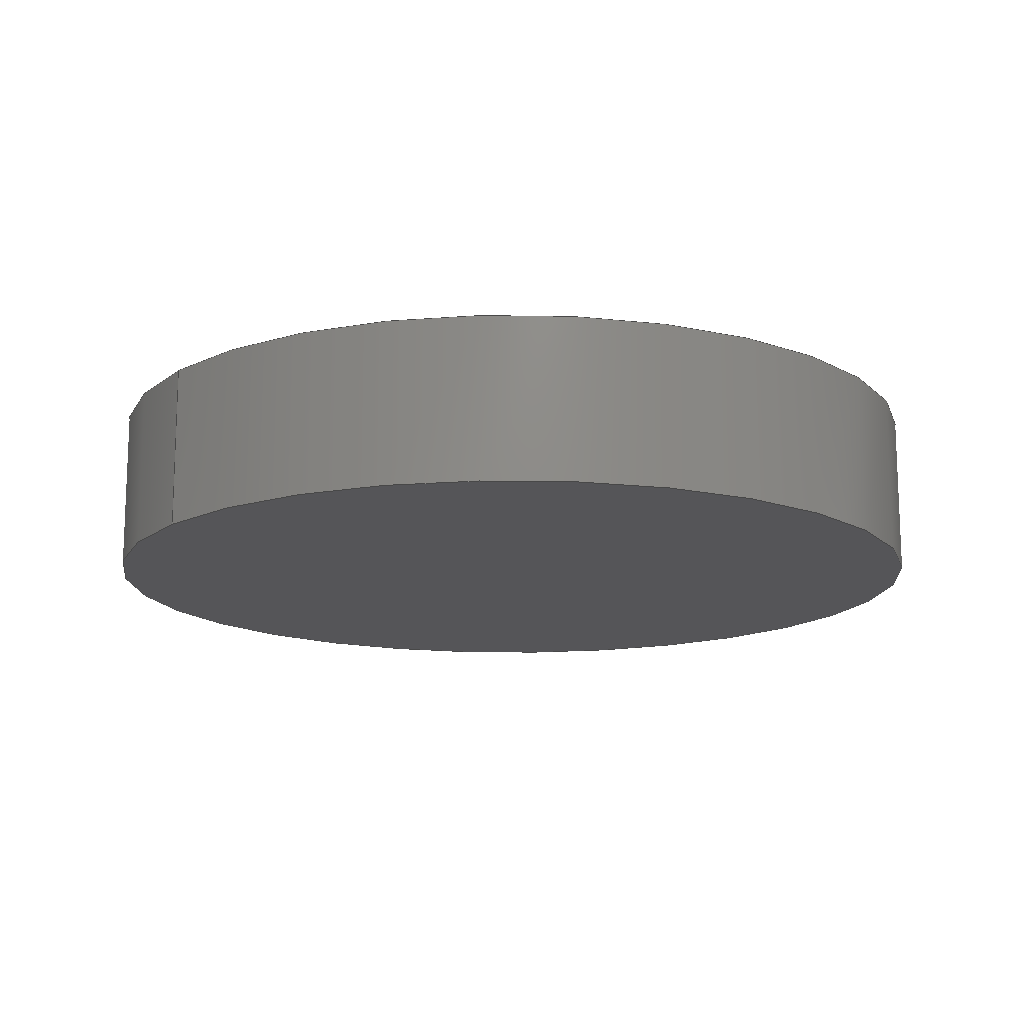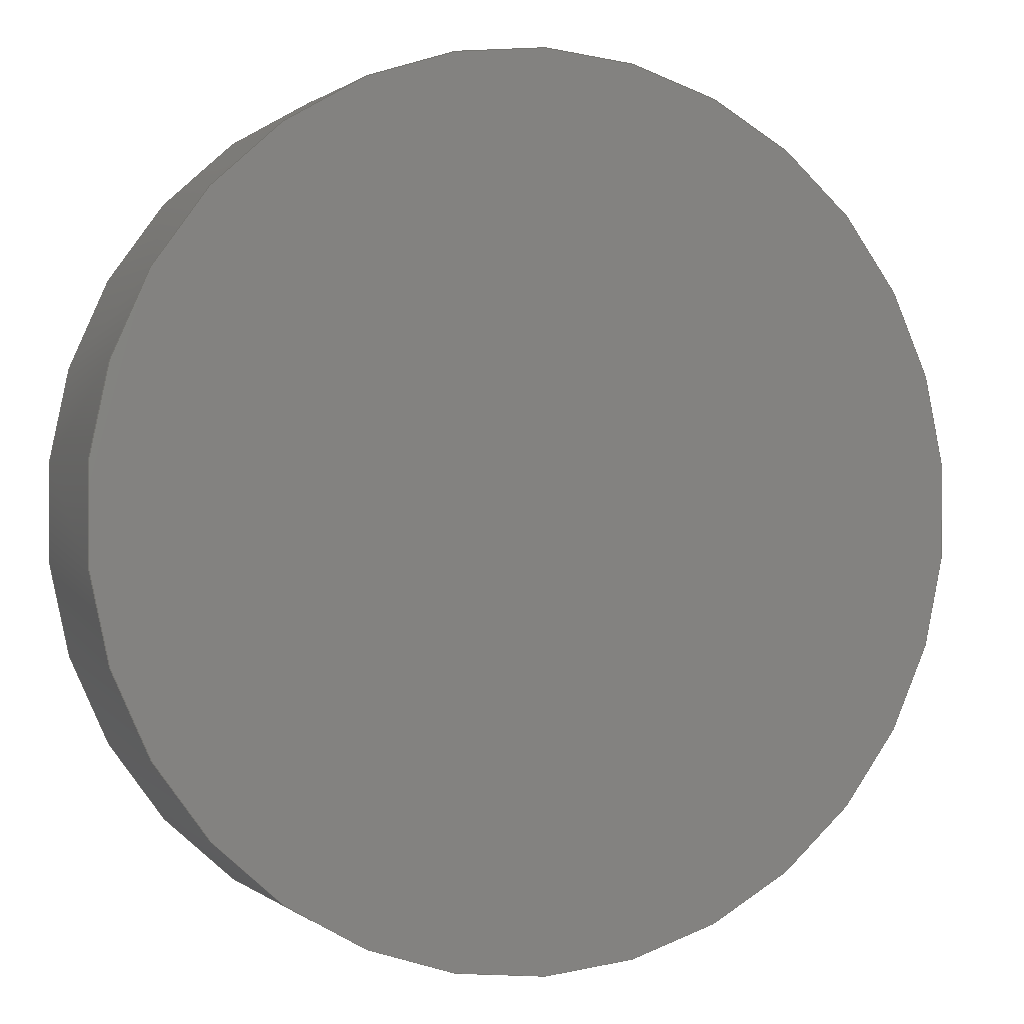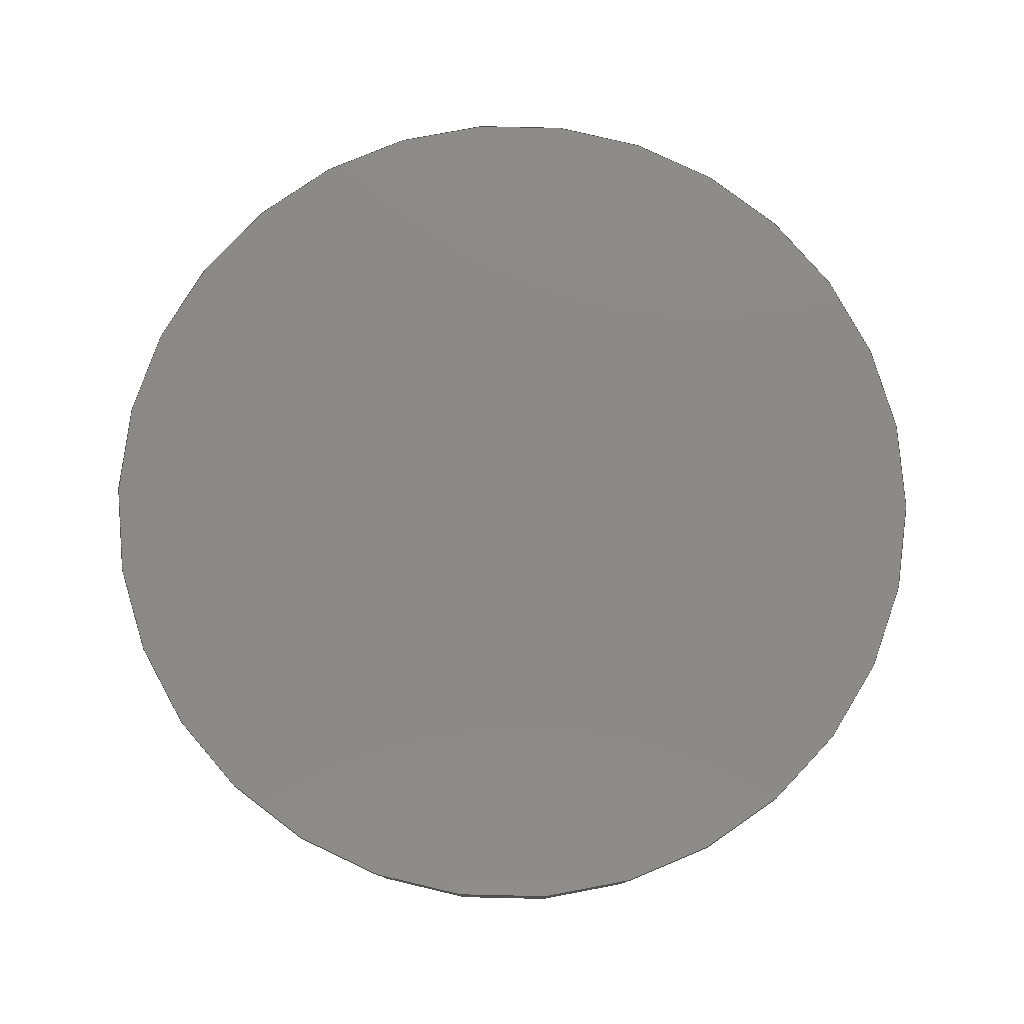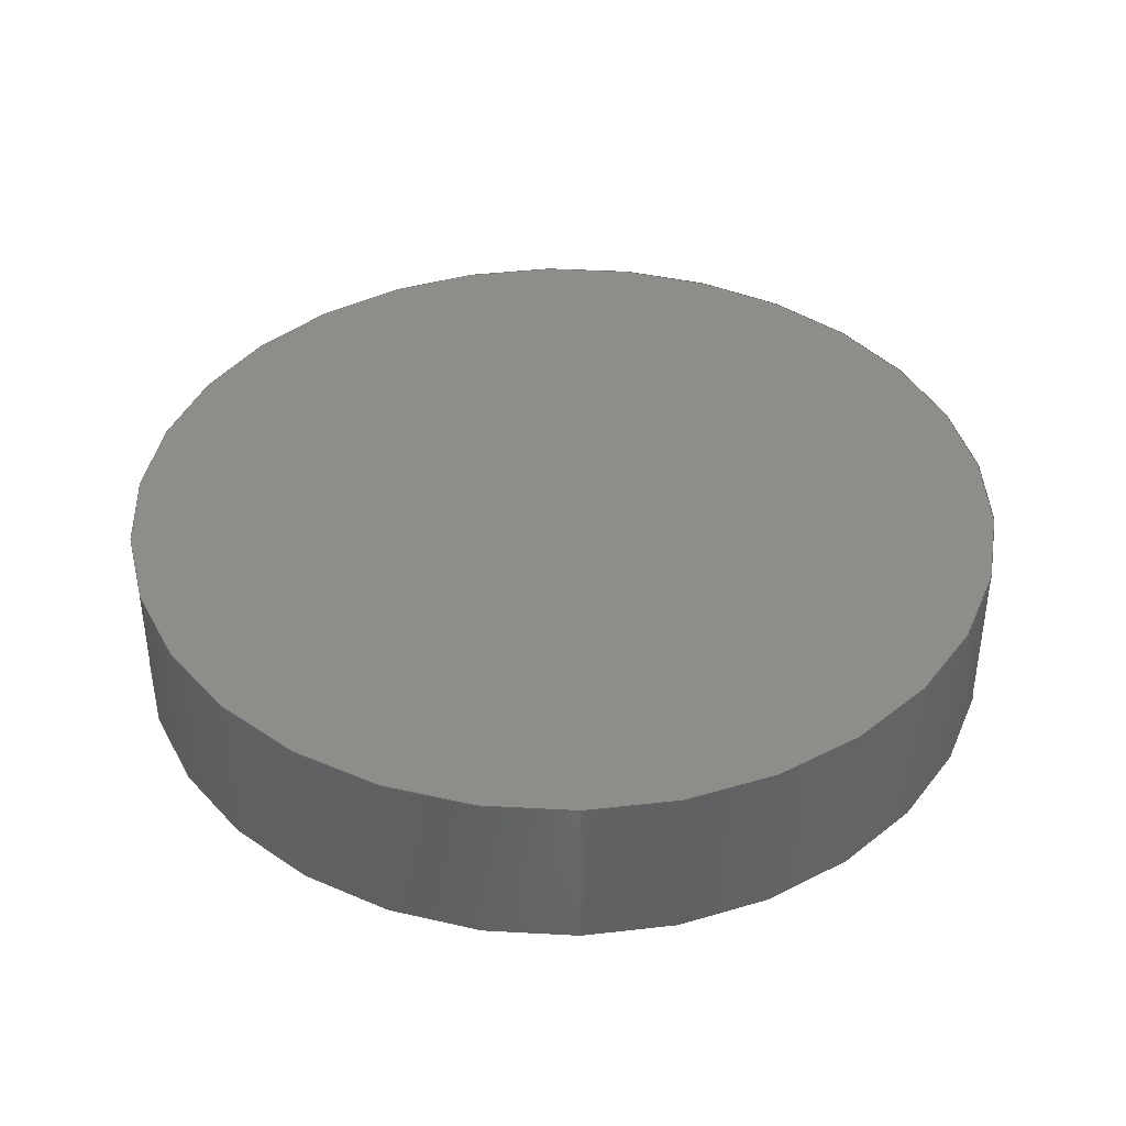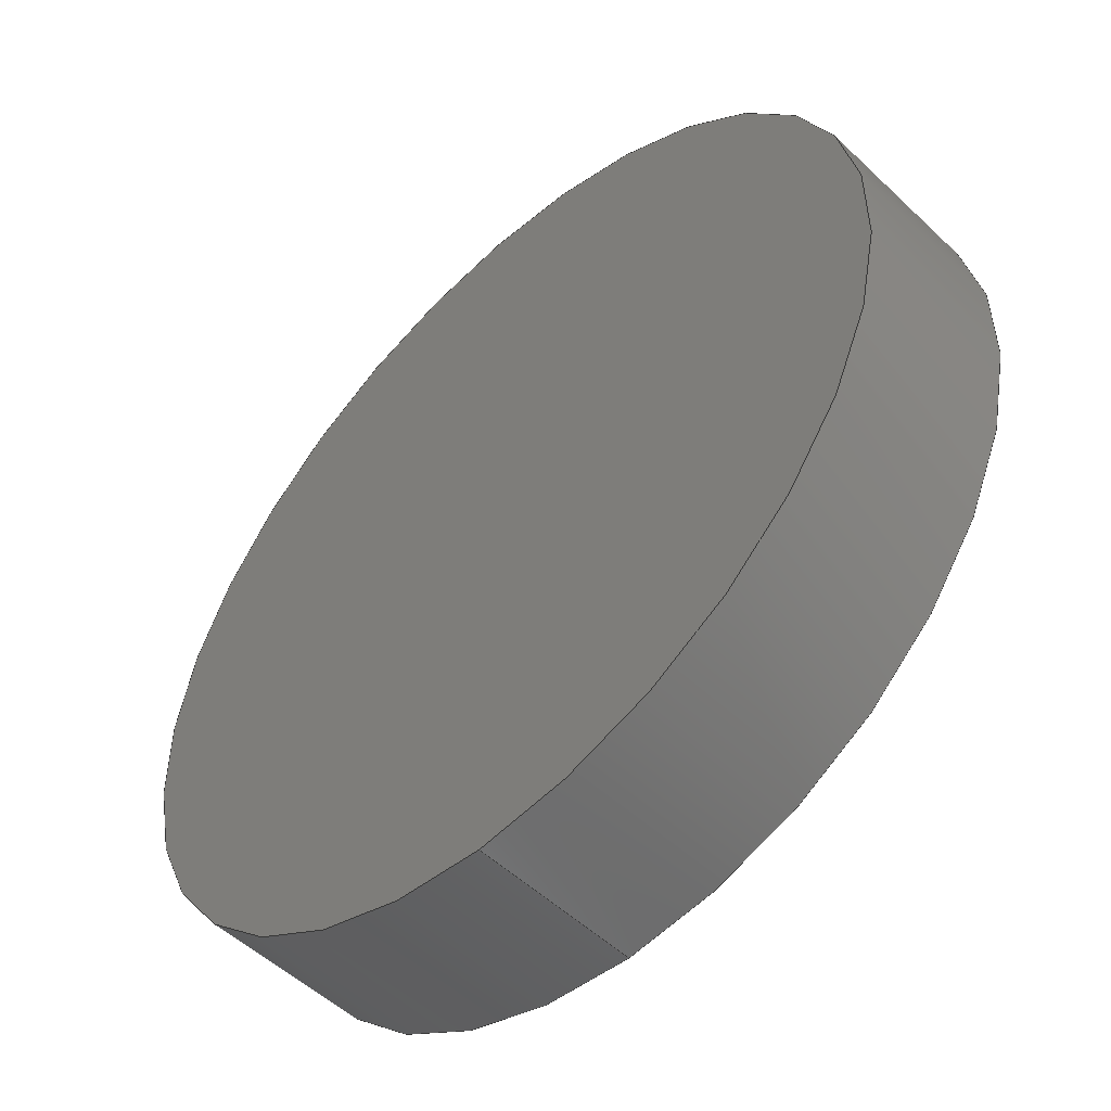
<metadata>
{"format":"step","ext":"step","renderer":"f3d","projection":"perspective","resolution":1024,"background":"white","views":[{"elev":-14.4,"azim":-128.0,"up":"+Y"},{"elev":0.5,"azim":157.6,"up":"+Z"},{"elev":78.9,"azim":103.3,"up":"+Y"},{"elev":39.9,"azim":-2.1,"up":"+Y"},{"elev":-52.2,"azim":44.5,"up":"+Z"}]}
</metadata>
<code>
ISO-10303-21;
DATA;
#1 = DESIGN_CONTEXT ( 'detailed design', #71, 'design' ) ;
#2 = PERSON_AND_ORGANIZATION ( #9, #45 ) ;
#3 = APPROVAL_PERSON_ORGANIZATION ( #2, #100, #75 ) ;
#4 = CC_DESIGN_DATE_AND_TIME_ASSIGNMENT ( #126, #46, ( #81 ) ) ;
#5 = UNCERTAINTY_MEASURE_WITH_UNIT (LENGTH_MEASURE( 1e-05 ), #104, 'distance_accuracy_value', 'NONE');
#6 = COORDINATED_UNIVERSAL_TIME_OFFSET ( 1, 0, .AHEAD. ) ;
#7 = EDGE_CURVE ( 'NONE', #174, #168, #83, .T. ) ;
#8 = ORIENTED_EDGE ( 'NONE', *, *, #157, .F. ) ;
#9 = PERSON ( 'UNSPECIFIED', 'UNSPECIFIED', 'UNSPECIFIED', ('UNSPECIFIED'), ('UNSPECIFIED'), ('UNSPECIFIED') ) ;
#10 = PRODUCT_DEFINITION_SHAPE ( 'NONE', 'NONE',  #103 ) ;
#11 = APPROVAL_DATE_TIME ( #13, #72 ) ;
#12 = APPROVAL ( #57, 'UNSPECIFIED' ) ;
#13 = DATE_AND_TIME ( #15, #17 ) ;
#14 = ORIENTED_EDGE ( 'NONE', *, *, #152, .T. ) ;
#15 = CALENDAR_DATE ( 2015, 17, 2 ) ;
#16 = DIRECTION ( 'NONE',  ( -0, -1, -0 ) ) ;
#17 = LOCAL_TIME ( 13, 47, 56, #18 ) ;
#18 = COORDINATED_UNIVERSAL_TIME_OFFSET ( 1, 0, .AHEAD. ) ;
#19 = APPROVAL_PERSON_ORGANIZATION ( #20, #72, #56 ) ;
#20 = PERSON_AND_ORGANIZATION ( #9, #45 ) ;
#21 = CALENDAR_DATE ( 2015, 17, 2 ) ;
#22 = LOCAL_TIME ( 13, 47, 56, #23 ) ;
#23 = COORDINATED_UNIVERSAL_TIME_OFFSET ( 1, 0, .AHEAD. ) ;
#24 = PERSON_AND_ORGANIZATION ( #9, #45 ) ;
#25 = PERSON_AND_ORGANIZATION ( #9, #45 ) ;
#26 = PERSON_AND_ORGANIZATION ( #9, #45 ) ;
#27 = APPROVAL_DATE_TIME ( #28, #12 ) ;
#28 = DATE_AND_TIME ( #29, #30 ) ;
#29 = CALENDAR_DATE ( 2015, 17, 2 ) ;
#30 = LOCAL_TIME ( 13, 47, 56, #31 ) ;
#31 = COORDINATED_UNIVERSAL_TIME_OFFSET ( 1, 0, .AHEAD. ) ;
#32 = APPROVAL_PERSON_ORGANIZATION ( #33, #12, #49 ) ;
#33 = PERSON_AND_ORGANIZATION ( #9, #45 ) ;
#34 = ADVANCED_BREP_SHAPE_REPRESENTATION ( 'iris', ( #119, #108 ), #123 ) ;
#35 = DATE_AND_TIME ( #36, #37 ) ;
#36 = CALENDAR_DATE ( 2015, 17, 2 ) ;
#37 = LOCAL_TIME ( 13, 47, 56, #38 ) ;
#38 = COORDINATED_UNIVERSAL_TIME_OFFSET ( 1, 0, .AHEAD. ) ;
#39 = PERSON_AND_ORGANIZATION ( #9, #45 ) ;
#40 = APPROVAL_DATE_TIME ( #41, #100 ) ;
#41 = DATE_AND_TIME ( #42, #43 ) ;
#42 = CALENDAR_DATE ( 2015, 17, 2 ) ;
#43 = LOCAL_TIME ( 13, 47, 56, #6 ) ;
#44 = PERSON_AND_ORGANIZATION ( #9, #45 ) ;
#45 = ORGANIZATION ( 'UNSPECIFIED', 'UNSPECIFIED', '' ) ;
#46 = DATE_TIME_ROLE ( 'classification_date' ) ;
#47 = CIRCLE ( 'NONE', #130, 8 ) ;
#48 = SHAPE_DEFINITION_REPRESENTATION ( #10, #34 ) ;
#49 = APPROVAL_ROLE ( '' ) ;
#50 = DATE_TIME_ROLE ( 'creation_date' ) ;
#51 = VECTOR ( 'NONE', #150, 1000 ) ;
#52 = LINE ( 'NONE', #137, #51 ) ;
#53 = PERSON_AND_ORGANIZATION_ROLE ( 'classification_officer' ) ;
#54 = CIRCLE ( 'NONE', #134, 8 ) ;
#55 = CYLINDRICAL_SURFACE ( 'NONE', #145, 8 ) ;
#56 = APPROVAL_ROLE ( '' ) ;
#57 = APPROVAL_STATUS ( 'not_yet_approved' ) ;
#58 = CIRCLE ( 'NONE', #141, 8 ) ;
#59 = DIRECTION ( 'NONE',  ( 0, 0, 1 ) ) ;
#60 = CYLINDRICAL_SURFACE ( 'NONE', #147, 8 ) ;
#61 = PRODUCT_RELATED_PRODUCT_CATEGORY ( 'detail', '', ( #172 ) ) ;
#62 = CC_DESIGN_SECURITY_CLASSIFICATION ( #81, ( #90 ) ) ;
#63 = SECURITY_CLASSIFICATION_LEVEL ( 'unclassified' ) ;
#64 = PERSON_AND_ORGANIZATION_ROLE ( 'design_supplier' ) ;
#65 = APPROVAL_STATUS ( 'not_yet_approved' ) ;
#66 = FACE_OUTER_BOUND ( 'NONE', #94, .T. ) ;
#67 = PERSON_AND_ORGANIZATION_ROLE ( 'creator' ) ;
#68 = CIRCLE ( 'NONE', #138, 8 ) ;
#69 = APPROVAL_STATUS ( 'not_yet_approved' ) ;
#70 = CC_DESIGN_APPROVAL ( #72, ( #81 ) ) ;
#71 = APPLICATION_CONTEXT ( 'configuration controlled 3d designs of mechanical parts and assemblies' ) ;
#72 = APPROVAL ( #65, 'UNSPECIFIED' ) ;
#73 = FACE_OUTER_BOUND ( 'NONE', #105, .T. ) ;
#74 = PERSON_AND_ORGANIZATION_ROLE ( 'creator' ) ;
#75 = APPROVAL_ROLE ( '' ) ;
#76 = APPLICATION_CONTEXT ( 'configuration controlled 3d designs of mechanical parts and assemblies' ) ;
#77 = CC_DESIGN_PERSON_AND_ORGANIZATION_ASSIGNMENT ( #24, #53, ( #81 ) ) ;
#78 = APPLICATION_PROTOCOL_DEFINITION ( 'international standard', 'config_control_design', 1994, #71 ) ;
#79 = CARTESIAN_POINT ( 'NONE',  ( 0, 3, -8 ) ) ;
#80 = PERSON_AND_ORGANIZATION_ROLE ( 'design_owner' ) ;
#81 = SECURITY_CLASSIFICATION ( '', '', #63 ) ;
#82 = VECTOR ( 'NONE', #16, 1000 ) ;
#83 = LINE ( 'NONE', #169, #82 ) ;
#84 = CC_DESIGN_PERSON_AND_ORGANIZATION_ASSIGNMENT ( #25, #64, ( #90 ) ) ;
#85 = MECHANICAL_CONTEXT ( 'NONE', #76, 'mechanical' ) ;
#86 = CC_DESIGN_PERSON_AND_ORGANIZATION_ASSIGNMENT ( #26, #67, ( #90 ) ) ;
#87 = FACE_OUTER_BOUND ( 'NONE', #99, .T. ) ;
#88 = CC_DESIGN_APPROVAL ( #12, ( #90 ) ) ;
#89 = APPLICATION_PROTOCOL_DEFINITION ( 'international standard', 'config_control_design', 1994, #76 ) ;
#90 = PRODUCT_DEFINITION_FORMATION_WITH_SPECIFIED_SOURCE ( 'ANY', '', #172, .NOT_KNOWN. ) ;
#91 = CC_DESIGN_DATE_AND_TIME_ASSIGNMENT ( #35, #50, ( #103 ) ) ;
#92 = CC_DESIGN_PERSON_AND_ORGANIZATION_ASSIGNMENT ( #39, #74, ( #103 ) ) ;
#93 = EDGE_LOOP ( 'NONE', ( #133, #143, #144, #165 ) ) ;
#94 = EDGE_LOOP ( 'NONE', ( #148, #14 ) ) ;
#95 =( NAMED_UNIT ( * ) SI_UNIT ( $, .STERADIAN. ) SOLID_ANGLE_UNIT ( ) );
#96 = DIRECTION ( 'NONE',  ( 0, 1, 0 ) ) ;
#97 = CC_DESIGN_APPROVAL ( #100, ( #103 ) ) ;
#98 = DIRECTION ( 'NONE',  ( 1, 0, 0 ) ) ;
#99 = EDGE_LOOP ( 'NONE', ( #156, #8 ) ) ;
#100 = APPROVAL ( #69, 'UNSPECIFIED' ) ;
#101 = CARTESIAN_POINT ( 'NONE',  ( 0, 0, 0 ) ) ;
#102 = DIRECTION ( 'NONE',  ( 0, 0, 1 ) ) ;
#103 = PRODUCT_DEFINITION ( 'UNKNOWN', '', #90, #1 ) ;
#104 =( LENGTH_UNIT ( ) NAMED_UNIT ( * ) SI_UNIT ( .MILLI., .METRE. ) );
#105 = EDGE_LOOP ( 'NONE', ( #124, #116, #106, #132 ) ) ;
#106 = ORIENTED_EDGE ( 'NONE', *, *, #157, .T. ) ;
#107 = CC_DESIGN_PERSON_AND_ORGANIZATION_ASSIGNMENT ( #44, #80, ( #172 ) ) ;
#108 = AXIS2_PLACEMENT_3D ( 'NONE', #113, #59, #98 ) ;
#109 = DIRECTION ( 'NONE',  ( 0, 1, 0 ) ) ;
#110 = CARTESIAN_POINT ( 'NONE',  ( 0, 3, 0 ) ) ;
#111 = DIRECTION ( 'NONE',  ( 0, 0, 1 ) ) ;
#112 = ADVANCED_FACE ( 'NONE', ( #73 ), #60, .T. ) ;
#113 = CARTESIAN_POINT ( 'NONE',  ( 0, 0, 0 ) ) ;
#114 = DIRECTION ( 'NONE',  ( 0, 1, 0 ) ) ;
#115 = CARTESIAN_POINT ( 'NONE',  ( 0, 0, -8 ) ) ;
#116 = ORIENTED_EDGE ( 'NONE', *, *, #154, .T. ) ;
#117 = ADVANCED_FACE ( 'NONE', ( #171 ), #55, .T. ) ;
#118 = DIRECTION ( 'NONE',  ( 0, 0, 1 ) ) ;
#119 = MANIFOLD_SOLID_BREP ( 'Boss-Extrude1', #175 ) ;
#120 = ADVANCED_FACE ( 'NONE', ( #66 ), #159, .T. ) ;
#121 = CARTESIAN_POINT ( 'NONE',  ( 0, 0, 0 ) ) ;
#122 = CARTESIAN_POINT ( 'NONE',  ( 0, 3, 0 ) ) ;
#123 =( GEOMETRIC_REPRESENTATION_CONTEXT ( 3 ) GLOBAL_UNCERTAINTY_ASSIGNED_CONTEXT ( ( #5 ) ) GLOBAL_UNIT_ASSIGNED_CONTEXT ( ( #104, #131, #95 ) ) REPRESENTATION_CONTEXT ( 'NONE', 'WORKASPACE' ) );
#124 = ORIENTED_EDGE ( 'NONE', *, *, #152, .F. ) ;
#125 = ADVANCED_FACE ( 'NONE', ( #87 ), #160, .F. ) ;
#126 = DATE_AND_TIME ( #21, #22 ) ;
#127 = DIRECTION ( 'NONE',  ( 0, -0, 1 ) ) ;
#128 = CARTESIAN_POINT ( 'NONE',  ( 9.797e-16, 3, 8 ) ) ;
#129 = DIRECTION ( 'NONE',  ( 0, -0, 1 ) ) ;
#130 = AXIS2_PLACEMENT_3D ( 'NONE', #101, #96, #102 ) ;
#131 =( NAMED_UNIT ( * ) PLANE_ANGLE_UNIT ( ) SI_UNIT ( $, .RADIAN. ) );
#132 = ORIENTED_EDGE ( 'NONE', *, *, #7, .F. ) ;
#133 = ORIENTED_EDGE ( 'NONE', *, *, #154, .F. ) ;
#134 = AXIS2_PLACEMENT_3D ( 'NONE', #110, #114, #111 ) ;
#135 = DIRECTION ( 'NONE',  ( 0, 0, 1 ) ) ;
#136 = DIRECTION ( 'NONE',  ( 0, 1, 0 ) ) ;
#137 = CARTESIAN_POINT ( 'NONE',  ( 9.797e-16, 3, 8 ) ) ;
#138 = AXIS2_PLACEMENT_3D ( 'NONE', #121, #109, #118 ) ;
#139 = VERTEX_POINT ( 'NONE', #146 ) ;
#140 = AXIS2_PLACEMENT_3D ( 'NONE', #158, #153, #129 ) ;
#141 = AXIS2_PLACEMENT_3D ( 'NONE', #122, #136, #135 ) ;
#142 = AXIS2_PLACEMENT_3D ( 'NONE', #155, #151, #127 ) ;
#143 = ORIENTED_EDGE ( 'NONE', *, *, #162, .F. ) ;
#144 = ORIENTED_EDGE ( 'NONE', *, *, #7, .T. ) ;
#145 = AXIS2_PLACEMENT_3D ( 'NONE', #170, #166, #167 ) ;
#146 = CARTESIAN_POINT ( 'NONE',  ( 9.797e-16, 0, 8 ) ) ;
#147 = AXIS2_PLACEMENT_3D ( 'NONE', #173, #161, #149 ) ;
#148 = ORIENTED_EDGE ( 'NONE', *, *, #162, .T. ) ;
#149 = DIRECTION ( 'NONE',  ( 0, 0, -1 ) ) ;
#150 = DIRECTION ( 'NONE',  ( -0, -1, -0 ) ) ;
#151 = DIRECTION ( 'NONE',  ( 0, 1, 0 ) ) ;
#152 = EDGE_CURVE ( 'NONE', #164, #174, #58, .T. ) ;
#153 = DIRECTION ( 'NONE',  ( 0, 1, 0 ) ) ;
#154 = EDGE_CURVE ( 'NONE', #164, #139, #52, .T. ) ;
#155 = CARTESIAN_POINT ( 'NONE',  ( 0, 3, 0 ) ) ;
#156 = ORIENTED_EDGE ( 'NONE', *, *, #163, .F. ) ;
#157 = EDGE_CURVE ( 'NONE', #139, #168, #68, .T. ) ;
#158 = CARTESIAN_POINT ( 'NONE',  ( 0, 0, 0 ) ) ;
#159 = PLANE ( 'NONE',  #142 ) ;
#160 = PLANE ( 'NONE',  #140 ) ;
#161 = DIRECTION ( 'NONE',  ( -0, -1, -0 ) ) ;
#162 = EDGE_CURVE ( 'NONE', #174, #164, #54, .T. ) ;
#163 = EDGE_CURVE ( 'NONE', #168, #139, #47, .T. ) ;
#164 = VERTEX_POINT ( 'NONE', #128 ) ;
#165 = ORIENTED_EDGE ( 'NONE', *, *, #163, .T. ) ;
#166 = DIRECTION ( 'NONE',  ( -0, -1, -0 ) ) ;
#167 = DIRECTION ( 'NONE',  ( 0, 0, -1 ) ) ;
#168 = VERTEX_POINT ( 'NONE', #115 ) ;
#169 = CARTESIAN_POINT ( 'NONE',  ( 0, 3, -8 ) ) ;
#170 = CARTESIAN_POINT ( 'NONE',  ( 0, 3, 0 ) ) ;
#171 = FACE_OUTER_BOUND ( 'NONE', #93, .T. ) ;
#172 = PRODUCT ( 'iris', 'iris', '', ( #85 ) ) ;
#173 = CARTESIAN_POINT ( 'NONE',  ( 0, 3, 0 ) ) ;
#174 = VERTEX_POINT ( 'NONE', #79 ) ;
#175 = CLOSED_SHELL ( 'NONE', ( #112, #117, #120, #125 ) ) ;
ENDSEC;
END-ISO-10303-21;

</code>
